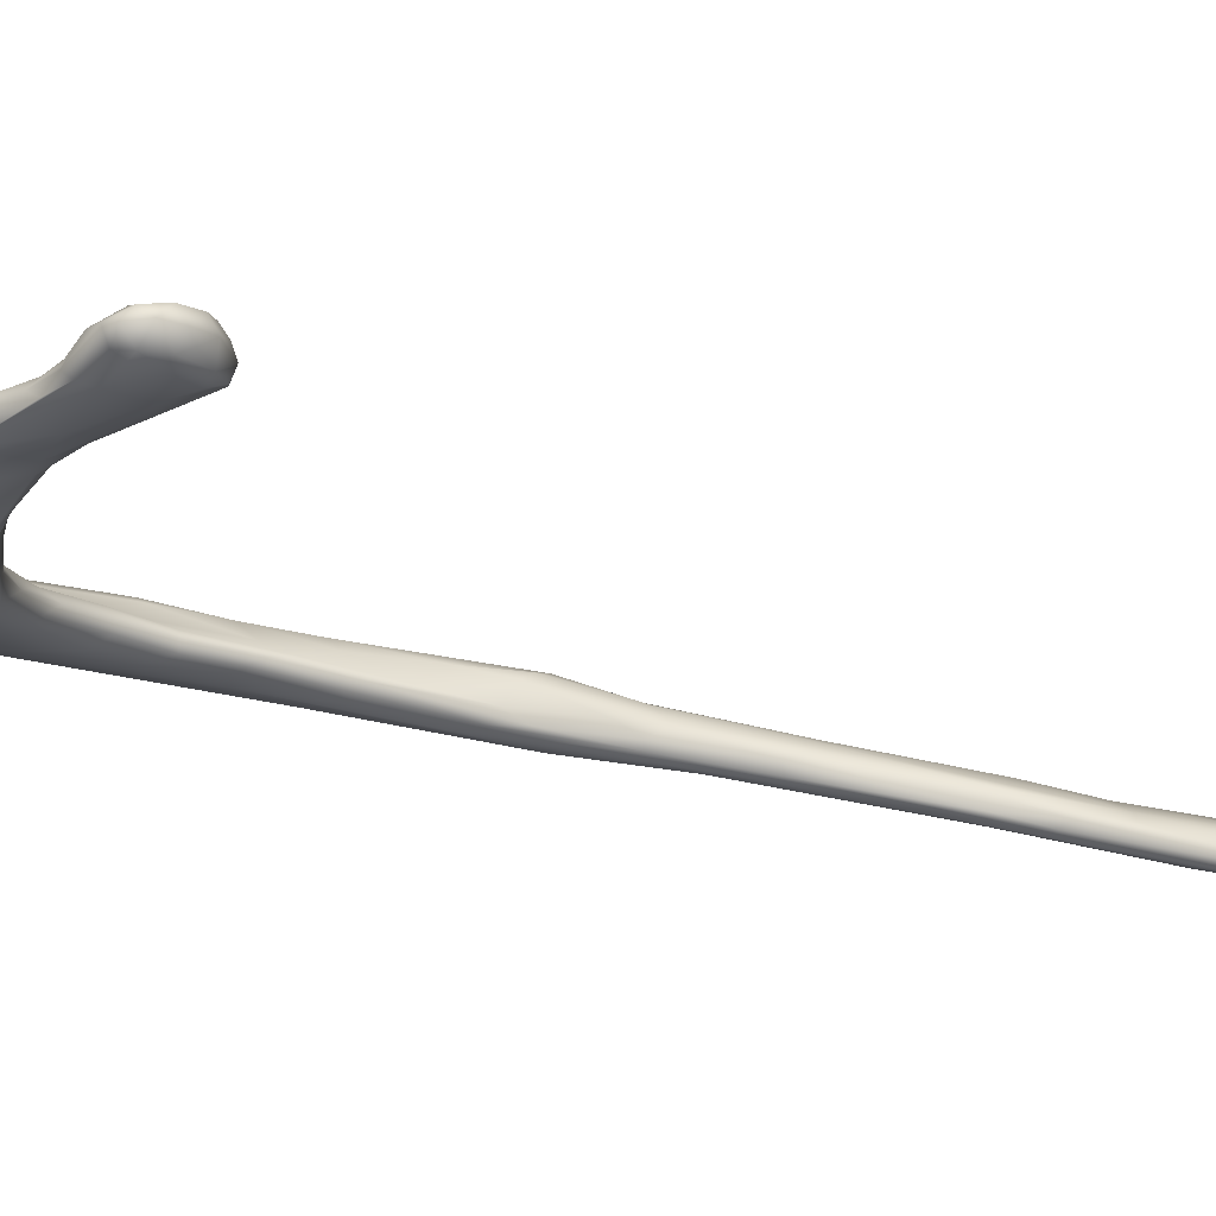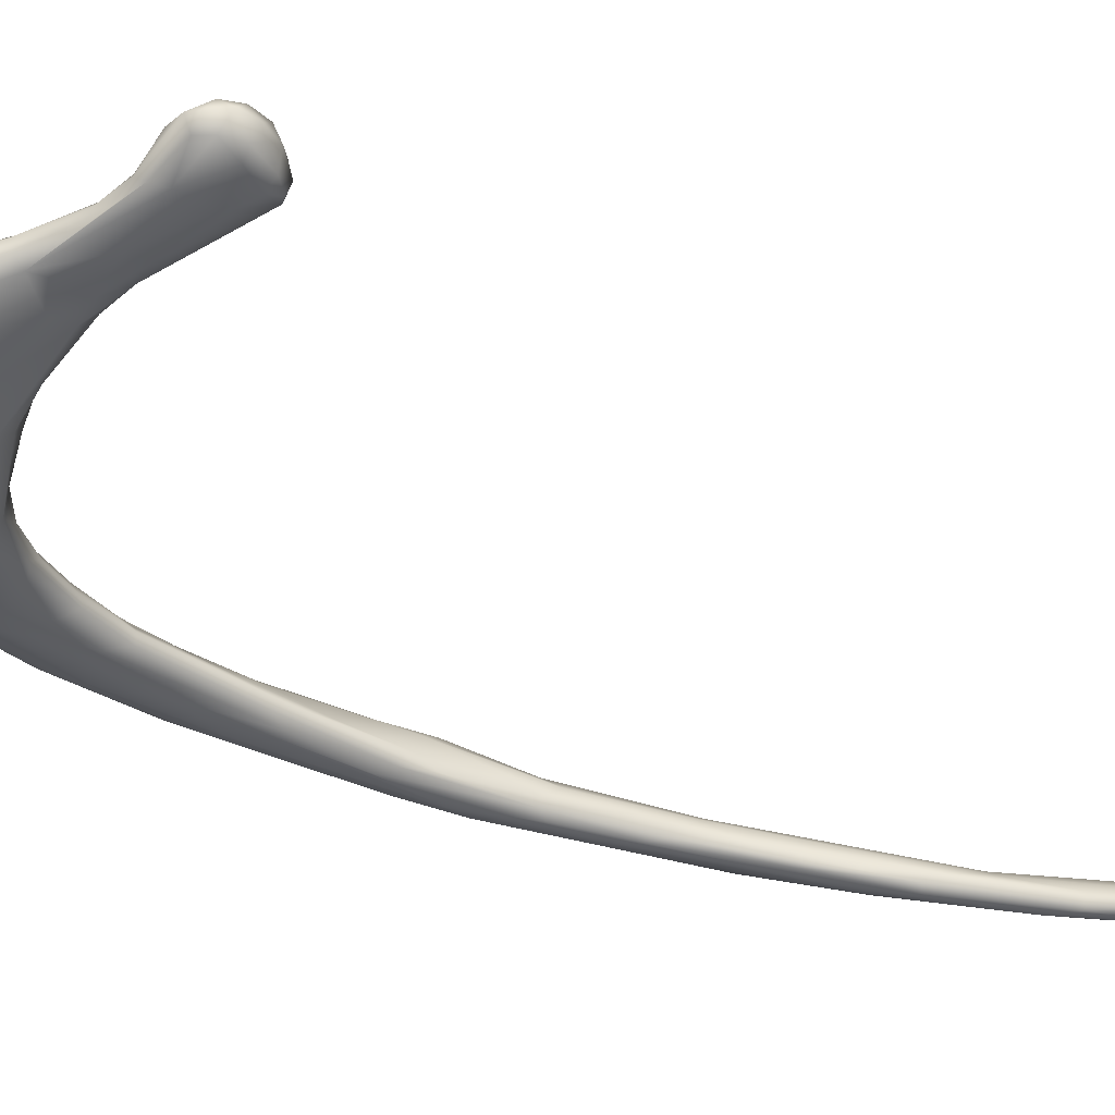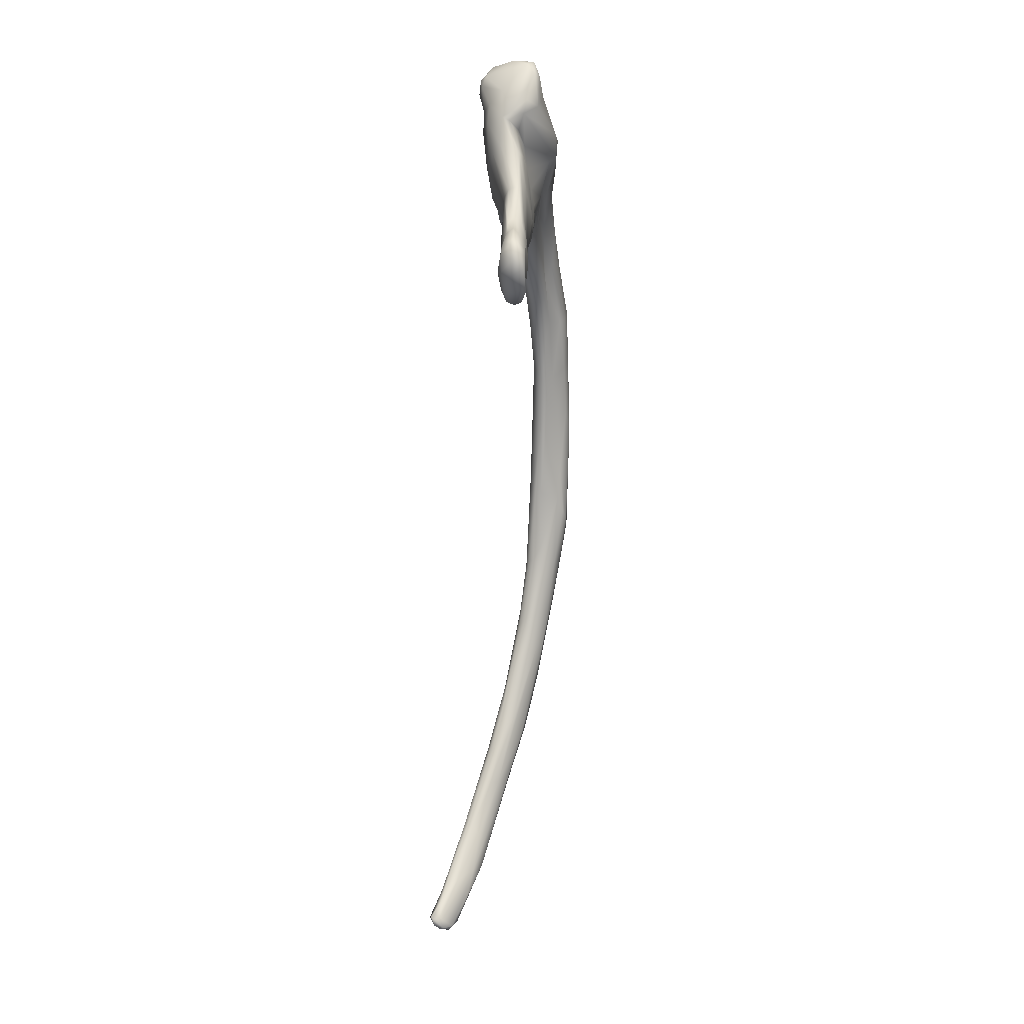
<metadata>
{"format":"obj","ext":"obj","renderer":"f3d","projection":"perspective","resolution":1024,"background":"white","views":[{"elev":11.6,"azim":87.3,"up":"+Y"},{"elev":-10.4,"azim":77.6,"up":"+Y"},{"elev":-8.1,"azim":129.1,"up":"+Z"}]}
</metadata>
<code>
v 0.1604 0.07179 0.1296
v 0.2297 0.156 -0.06007
v -0.05971 -0.2059 -0.7855
v -0.08476 -0.1994 -0.8002
v 0.1237 0.09861 0.1661
v 0.1509 0.1235 0.2564
v 0.1318 0.05412 0.1064
v 0.1309 0.04427 0.1493
v 0.2601 0.1899 -0.04157
v 0.2629 0.1764 -0.03488
v 0.2567 0.1655 -0.03178
v 0.2439 0.1955 -0.05026
v 0.1692 0.07465 0.2467
v 0.1717 0.07088 0.2341
v -0.08555 -0.1947 -0.795
v 0.1618 0.1279 0.1905
v 0.1576 0.114 0.1703
v 0.1132 0.09444 0.1401
v 0.09444 0.08493 0.1219
v 0.07451 0.09819 0.1589
v 0.1504 0.1024 0.2664
v 0.1695 0.1001 0.2241
v 0.1479 0.1339 0.243
v 0.1408 0.1276 0.2611
v 0.1394 0.1047 0.2692
v 0.1566 0.07516 0.2627
v 0.166 0.06414 0.2454
v 0.161 0.05731 0.2312
v 0.1725 0.08297 0.209
v 0.1739 0.12 0.1912
v 0.16 0.1312 0.2074
v 0.141 0.1337 0.2039
v 0.1379 0.1336 0.2425
v 0.1045 0.107 0.2357
v 0.1169 0.1028 0.2559
v 0.1327 0.07323 0.2651
v 0.1491 0.06256 0.2584
v 0.154 0.05378 0.2407
v 0.1637 0.06744 0.2041
v 0.1775 0.08442 0.1834
v 0.1795 0.1084 0.1862
v 0.1724 0.1142 0.1817
v 0.1528 0.1126 0.1754
v 0.1212 0.1254 0.2236
v 0.08348 0.1159 0.1874
v 0.07096 0.1091 0.1847
v 0.08383 0.08893 0.2369
v 0.09779 0.08372 0.2543
v 0.1004 0.07204 0.2564
v 0.1269 0.04697 0.2357
v 0.1288 0.04617 0.211
v 0.1392 0.0541 0.2037
v 0.1518 0.05581 0.1845
v 0.1749 0.09024 0.1455
v 0.1774 0.1032 0.1537
v 0.1717 0.1189 0.1475
v 0.1646 0.1235 0.1413
v 0.1829 0.1351 0.09296
v 0.1655 0.1351 0.08913
v 0.1889 0.1503 0.04628
v 0.1915 0.1578 -0.01102
v 0.2177 0.1638 -0.01539
v 0.2037 0.1635 -0.03841
v 0.1821 0.1471 -0.01776
v 0.2357 0.1897 -0.05515
v 0.2156 0.1678 -0.05942
v 0.2109 0.1556 -0.05684
v 0.2268 0.1666 -0.06498
v 0.2435 0.1647 -0.054
v 0.2379 0.155 -0.04663
v 0.2571 0.1795 -0.04504
v 0.2668 0.1958 -0.02553
v 0.2673 0.1789 -0.0157
v 0.2222 0.1537 -0.05951
v 0.164 0.1203 0.01343
v 0.1598 0.1259 0.01482
v 0.1619 0.1336 0.022
v 0.137 0.1209 0.06687
v 0.1569 0.1231 0.1387
v 0.1283 0.1156 0.05908
v 0.1345 0.1169 0.04052
v 0.1697 0.1157 0.01767
v 0.1939 0.1238 0.009625
v 0.2256 0.1461 -0.02115
v 0.2025 0.1264 0.0274
v 0.2363 0.155 0.005715
v 0.2628 0.1791 -0.001627
v 0.2332 0.1592 0.0194
v 0.2616 0.1928 0.002658
v 0.2259 0.1636 0.02668
v 0.267 0.1929 -0.007396
v 0.255 0.2018 -0.03456
v 0.2609 0.202 -0.01598
v 0.2437 0.1824 -0.05659
v 0.2293 0.179 -0.06132
v 0.2494 0.1995 -0.01017
v 0.2322 0.1834 -0.002393
v 0.2142 0.1744 0.009605
v 0.2476 0.1877 0.01134
v 0.2161 0.1476 0.03839
v 0.1397 0.1039 0.03565
v 0.09 0.08002 0.07074
v 0.08527 0.0835 0.08211
v 0.0896 0.08656 0.102
v 0.06538 0.07694 0.1203
v 0.06752 0.1036 0.1645
v 0.02722 0.07113 0.1638
v 0.02002 0.01809 0.2085
v 0.07357 0.03597 0.2287
v 0.08874 0.02641 0.202
v 0.1076 0.03246 0.175
v 0.1008 0.03405 0.1146
v 0.09073 0.03555 0.09173
v 0.1632 0.09687 0.06888
v 0.1819 0.1132 0.0669
v 0.184 0.116 0.0831
v 0.2089 0.1504 0.04634
v 0.2015 0.1567 0.03872
v 0.2172 0.1681 0.02502
v 0.1875 0.1255 0.08997
v 0.1656 0.1051 0.04475
v 0.1462 0.09428 0.04905
v 0.112 0.06955 0.06416
v 0.09299 0.0665 0.06756
v 0.06699 0.0676 0.07982
v 0.05875 0.05425 0.08208
v 0.04965 0.06861 0.1441
v 0.02413 0.05615 0.1419
v 0.02902 0.04499 0.2105
v 0.02723 0.0323 0.2153
v 0.0273 -0.003145 0.1816
v 0.07941 0.01317 0.1519
v 0.06561 0.01115 0.1039
v 0.08069 0.02392 0.0938
v 0.08495 0.04319 0.07877
v 0.07072 0.04734 0.07326
v 0.07484 0.03125 0.07983
v 0.03441 0.02025 0.07768
v 0.01898 0.02196 0.07996
v 0.008663 0.02471 0.08947
v 0.003987 0.02734 0.1136
v -0.001375 0.03231 0.1254
v -0.001016 0.04289 0.1417
v -0.006454 0.03903 0.1479
v -0.01675 0.007568 0.1736
v 0.01352 0.003782 0.1961
v 0.04267 -0.004281 0.1591
v 0.04952 -0.002048 0.1277
v 0.02525 0.001398 0.08015
v 0.004661 0.003864 0.07048
v -0.02645 -0.000417 0.06414
v -0.02547 0.01038 0.104
v -0.04217 0.01672 0.1094
v -0.03948 -0.01254 0.1577
v -0.03997 -0.02073 0.1549
v -0.027 -0.02402 0.1558
v -0.01491 -0.02983 0.1297
v -0.01794 -0.01542 0.06034
v -0.03359 -0.01236 0.05064
v -0.04333 -0.003302 0.06855
v -0.06794 -0.01941 0.05499
v -0.05145 0.007997 0.1231
v -0.07021 -0.01579 0.1242
v -0.04829 -0.04357 0.07483
v -0.0059 -0.0213 0.08203
v -0.02736 -0.02735 0.06039
v -0.06157 -0.03643 0.02316
v -0.06332 -0.006081 0.07282
v -0.08232 -0.03518 0.1125
v -0.08955 -0.04845 0.0947
v -0.05221 -0.04196 0.114
v -0.06656 -0.05195 0.07085
v -0.06009 -0.02707 0.02616
v -0.06663 -0.01969 0.03
v -0.0953 -0.03401 0.008572
v -0.1181 -0.02577 0.01311
v -0.0711 -0.003001 0.08593
v -0.09402 -0.01551 0.07719
v -0.1159 -0.06768 0.04588
v -0.05855 -0.04513 0.03924
v -0.08867 -0.05452 -0.01304
v -0.09697 -0.0419 -0.01344
v -0.1258 -0.02817 0.02516
v -0.128 -0.0346 0.04246
v -0.1225 -0.04369 0.06208
v -0.1294 -0.05747 0.05035
v -0.08507 -0.05948 0.007632
v -0.1122 -0.07435 -0.04308
v -0.09023 -0.04577 -0.01465
v -0.1087 -0.02687 0.008956
v -0.116 -0.06276 -0.06522
v -0.1467 -0.05564 0.02392
v -0.1403 -0.07182 0.02158
v -0.1161 -0.0763 0.0124
v -0.1235 -0.08342 -0.04176
v -0.11 -0.06782 -0.05301
v -0.1296 -0.05604 -0.06034
v -0.1417 -0.0456 -0.04517
v -0.1503 -0.04931 0.007196
v -0.158 -0.07277 -0.00403
v -0.162 -0.09185 -0.04054
v -0.1341 -0.0879 -0.1097
v -0.1391 -0.08365 -0.1224
v -0.1295 -0.06546 -0.08312
v -0.1521 -0.04669 -0.03079
v -0.1742 -0.08869 -0.05121
v -0.1418 -0.09893 -0.1168
v -0.1561 -0.06843 -0.1103
v -0.1828 -0.07012 -0.07477
v -0.1797 -0.07795 -0.05397
v -0.1567 -0.09956 -0.06289
v -0.1517 -0.1024 -0.08094
v -0.1541 -0.08942 -0.1536
v -0.1671 -0.06221 -0.1004
v -0.1855 -0.07033 -0.1216
v -0.2026 -0.09055 -0.1322
v -0.1654 -0.1223 -0.179
v -0.1635 -0.118 -0.197
v -0.1802 -0.08254 -0.1755
v -0.2013 -0.08346 -0.1428
v -0.1958 -0.09639 -0.1124
v -0.1916 -0.1336 -0.1955
v -0.1679 -0.1073 -0.2079
v -0.2015 -0.1259 -0.1824
v -0.1871 -0.1421 -0.2362
v -0.1706 -0.1204 -0.227
v -0.187 -0.09389 -0.2185
v -0.2268 -0.1129 -0.2454
v -0.2189 -0.1142 -0.204
v -0.2121 -0.1236 -0.1975
v -0.1993 -0.1471 -0.2532
v -0.1991 -0.09297 -0.2312
v -0.2091 -0.0957 -0.2402
v -0.2208 -0.1033 -0.2459
v -0.2208 -0.1359 -0.2499
v -0.2114 -0.1468 -0.2635
v -0.1857 -0.1207 -0.2797
v -0.2282 -0.1289 -0.263
v -0.1887 -0.1491 -0.3026
v -0.1846 -0.1415 -0.2996
v -0.1846 -0.1336 -0.2988
v -0.1934 -0.1257 -0.3161
v -0.2095 -0.1169 -0.3034
v -0.2305 -0.1419 -0.3212
v -0.2235 -0.1501 -0.3146
v -0.2299 -0.148 -0.3831
v -0.2275 -0.1565 -0.3788
v -0.1976 -0.1595 -0.3363
v -0.1896 -0.1614 -0.371
v -0.1856 -0.1588 -0.3881
v -0.2249 -0.1182 -0.2967
v -0.2168 -0.1699 -0.4003
v -0.2057 -0.1613 -0.3367
v -0.1859 -0.1482 -0.3814
v -0.1916 -0.1449 -0.41
v -0.204 -0.1428 -0.4172
v -0.2162 -0.1425 -0.4125
v -0.2305 -0.1343 -0.3452
v -0.1821 -0.1832 -0.478
v -0.1779 -0.1771 -0.4693
v -0.2177 -0.1543 -0.4612
v -0.2215 -0.162 -0.4609
v -0.2213 -0.1688 -0.449
v -0.2126 -0.179 -0.4729
v -0.2071 -0.1797 -0.4393
v -0.1828 -0.1921 -0.5157
v -0.1801 -0.1597 -0.4394
v -0.1765 -0.1659 -0.5227
v -0.2098 -0.1747 -0.526
v -0.1681 -0.1787 -0.5155
v -0.1972 -0.1644 -0.5357
v -0.2054 -0.1661 -0.5295
v -0.1977 -0.1906 -0.5379
v -0.1882 -0.1942 -0.5293
v -0.1685 -0.1726 -0.5309
v -0.1618 -0.1955 -0.5582
v -0.1826 -0.1759 -0.5938
v -0.1757 -0.2003 -0.6053
v -0.1431 -0.2099 -0.6369
v -0.158 -0.1812 -0.5656
v -0.1635 -0.1789 -0.6047
v -0.1874 -0.1815 -0.6015
v -0.1581 -0.1879 -0.5569
v -0.1524 -0.1821 -0.6056
v -0.1706 -0.1897 -0.6502
v -0.1869 -0.1897 -0.6003
v -0.1404 -0.1887 -0.7166
v -0.1469 -0.2005 -0.7065
v -0.1569 -0.2034 -0.6679
v -0.1252 -0.2009 -0.6618
v -0.1332 -0.1894 -0.6757
v -0.1242 -0.1898 -0.722
v -0.1404 -0.1936 -0.7242
v -0.1337 -0.2134 -0.6856
v -0.1282 -0.1946 -0.6633
v -0.1367 -0.1987 -0.7295
v -0.126 -0.2121 -0.7188
v -0.1126 -0.216 -0.7088
v -0.1259 -0.2075 -0.6621
v -0.09904 -0.1974 -0.7361
v -0.1169 -0.2058 -0.7532
v -0.09146 -0.2066 -0.7341
v -0.1119 -0.1921 -0.7597
v -0.09931 -0.2123 -0.7617
v -0.0861 -0.2124 -0.7477
v -0.07559 -0.2056 -0.7627
v -0.06135 -0.2125 -0.7829
v -0.09677 -0.1956 -0.7903
v -0.09693 -0.1997 -0.7915
v -0.08764 -0.2077 -0.7896
v -0.07204 -0.2137 -0.7821
v -0.06987 -0.2008 -0.7846
v -0.05967 -0.2091 -0.7825
v -0.06304 -0.2065 -0.7939
v -0.07246 -0.2044 -0.7988
v -0.07363 -0.1987 -0.7975
f 16 43 5
f 17 18 5
f 13 22 6
f 22 30 6
f 25 26 21
f 26 27 13
f 27 28 14
f 29 22 14
f 14 22 13
f 30 22 41
f 33 24 23
f 33 34 24
f 35 25 24
f 37 26 36
f 38 27 37
f 38 28 27
f 39 14 28
f 39 53 40
f 40 29 39
f 41 42 30
f 16 31 30
f 33 32 44
f 44 46 34
f 34 33 44
f 37 50 38
f 50 51 38
f 52 53 39
f 40 53 1
f 58 57 56
f 57 58 60
f 60 59 57
f 63 66 64
f 67 64 66
f 66 68 67
f 68 2 74
f 68 69 2
f 10 9 72
f 11 10 73
f 70 74 2
f 74 75 67
f 75 76 67
f 78 59 77
f 79 59 78
f 17 57 79
f 42 41 57
f 17 43 42
f 77 81 78
f 77 76 81
f 75 74 82
f 74 84 83
f 74 70 84
f 11 86 84
f 73 86 11
f 73 87 86
f 72 93 91
f 72 92 93
f 12 9 94
f 94 65 12
f 68 95 94
f 69 68 94
f 96 93 92
f 96 97 98
f 100 88 90
f 75 82 101
f 101 102 76
f 76 75 101
f 81 76 102
f 80 104 19
f 19 18 80
f 104 105 19
f 106 46 45
f 108 109 36
f 110 111 50
f 51 8 52
f 111 8 51
f 112 7 8
f 122 114 7
f 7 114 1
f 115 116 114
f 120 116 100
f 117 90 119
f 119 118 117
f 97 96 62
f 96 65 63
f 96 12 65
f 58 117 118
f 1 116 54
f 116 120 54
f 54 120 55
f 58 55 120
f 116 86 88
f 116 115 85
f 85 86 116
f 122 123 101
f 123 124 101
f 102 125 103
f 127 20 105
f 127 128 106
f 106 20 127
f 128 143 107
f 46 107 129
f 47 129 48
f 130 108 49
f 132 112 111
f 134 113 112
f 123 122 113
f 124 135 136
f 136 126 125
f 137 138 136
f 126 140 105
f 141 142 127
f 144 145 129
f 129 107 144
f 146 131 109
f 147 132 110
f 147 148 132
f 148 133 132
f 149 137 134
f 141 152 142
f 152 153 142
f 142 153 143
f 154 108 130
f 155 146 108
f 155 156 146
f 156 131 146
f 157 148 147
f 165 149 133
f 158 150 149
f 150 158 159
f 160 140 151
f 152 141 160
f 153 152 168
f 162 144 153
f 163 145 162
f 154 145 163
f 164 165 148
f 166 158 149
f 159 174 151
f 177 178 162
f 169 155 154
f 170 156 155
f 170 171 156
f 172 164 157
f 180 166 164
f 166 180 167
f 174 175 160
f 161 160 175
f 190 176 168
f 169 163 185
f 179 171 170
f 187 167 180
f 189 182 174
f 174 173 189
f 183 177 176
f 178 177 183
f 184 185 163
f 163 178 184
f 186 170 169
f 193 179 170
f 187 180 164
f 181 189 167
f 183 199 184
f 186 185 192
f 195 187 172
f 196 189 181
f 197 198 190
f 205 176 198
f 183 176 205
f 199 183 205
f 192 200 186
f 200 193 186
f 199 210 192
f 206 201 193
f 201 179 193
f 212 195 194
f 197 208 198
f 205 209 199
f 210 199 209
f 210 206 200
f 207 202 188
f 209 205 215
f 208 204 213
f 215 220 209
f 210 221 206
f 225 195 212
f 217 207 195
f 223 213 203
f 221 210 216
f 230 224 206
f 222 225 212
f 226 223 203
f 223 227 213
f 215 214 233
f 220 215 234
f 216 229 221
f 223 237 227
f 227 232 219
f 219 232 233
f 229 216 228
f 231 225 222
f 228 220 234
f 235 236 230
f 236 222 224
f 239 240 217
f 240 226 218
f 241 237 226
f 227 243 232
f 233 232 243
f 233 251 234
f 235 238 245
f 245 236 235
f 231 236 253
f 248 239 225
f 243 227 242
f 251 233 243
f 244 245 238
f 248 249 239
f 241 254 242
f 246 244 258
f 254 255 242
f 257 251 243
f 253 236 265
f 261 258 251
f 263 252 247
f 265 266 253
f 259 248 266
f 260 249 259
f 250 267 254
f 262 263 246
f 269 264 263
f 264 273 265
f 266 265 274
f 267 250 270
f 275 268 267
f 271 261 257
f 271 272 261
f 272 269 261
f 268 256 255
f 269 272 282
f 20 18 19
f 286 273 269
f 273 278 274
f 266 276 259
f 283 260 276
f 270 260 283
f 270 280 275
f 281 256 268
f 281 271 256
f 271 281 277
f 277 272 271
f 278 279 274
f 280 270 283
f 284 281 268
f 285 286 282
f 284 275 280
f 287 282 277
f 276 266 279
f 283 290 280
f 289 278 286
f 279 278 294
f 290 283 299
f 291 281 284
f 292 287 277
f 299 276 279
f 303 287 292
f 293 285 282
f 298 279 294
f 290 302 295
f 301 297 288
f 302 299 305
f 308 293 287
f 309 301 296
f 304 311 298
f 305 298 311
f 309 296 293
f 292 300 312
f 15 303 292
f 310 304 301
f 310 311 304
f 307 313 306
f 15 308 303
f 4 310 309
f 314 307 315
f 310 4 315
f 4 316 315
f 314 315 316
f 316 4 15
f 4 309 308
f 308 15 4
f 122 121 114
f 115 114 121
f 68 66 95
f 1 8 7
f 5 43 17
f 32 23 31
f 6 30 23
f 24 25 21
f 24 21 6
f 21 26 13
f 13 6 21
f 27 14 13
f 31 23 30
f 29 41 22
f 23 24 6
f 34 35 24
f 35 48 25
f 25 48 36
f 36 26 25
f 37 27 26
f 38 51 28
f 39 29 14
f 16 42 43
f 47 34 46
f 16 32 31
f 32 45 44
f 52 28 51
f 35 47 48
f 49 36 48
f 36 109 37
f 88 89 90
f 53 8 1
f 40 1 54
f 40 54 55
f 55 41 40
f 56 41 55
f 55 58 56
f 57 59 79
f 60 77 59
f 77 98 61
f 61 62 63
f 63 64 61
f 63 65 66
f 67 68 74
f 69 70 2
f 71 10 69
f 71 9 10
f 71 69 94
f 71 94 9
f 72 73 10
f 11 69 10
f 70 69 11
f 67 76 64
f 64 76 77
f 77 61 64
f 57 17 42
f 57 41 56
f 79 18 17
f 79 78 18
f 78 80 18
f 78 81 80
f 84 85 83
f 84 70 11
f 86 87 88
f 99 98 119
f 87 91 89
f 91 87 73
f 73 72 91
f 91 93 89
f 12 92 9
f 94 95 65
f 95 66 65
f 92 12 96
f 89 96 99
f 16 45 32
f 119 90 99
f 99 90 89
f 86 85 84
f 82 74 83
f 83 121 82
f 82 122 101
f 80 81 103
f 19 105 20
f 5 106 16
f 118 98 60
f 46 44 45
f 49 108 36
f 50 37 109
f 50 111 51
f 110 132 111
f 111 112 8
f 113 122 7
f 100 90 117
f 117 120 100
f 104 125 105
f 98 77 60
f 98 97 62
f 62 61 98
f 62 96 63
f 60 58 118
f 58 120 117
f 1 114 116
f 100 116 88
f 115 121 85
f 121 83 85
f 122 82 121
f 101 124 102
f 102 103 81
f 103 104 80
f 125 124 136
f 125 126 105
f 105 140 127
f 106 128 107
f 107 46 106
f 129 47 46
f 48 129 130
f 130 49 48
f 108 146 109
f 109 131 110
f 110 50 109
f 132 133 134
f 132 134 112
f 113 7 112
f 135 123 113
f 123 135 124
f 167 159 158
f 135 137 136
f 136 138 126
f 126 139 140
f 141 127 140
f 127 142 128
f 128 142 143
f 144 107 143
f 129 145 130
f 131 147 110
f 133 149 134
f 137 149 138
f 139 126 138
f 138 150 139
f 139 151 140
f 143 153 144
f 144 162 145
f 154 130 145
f 154 155 108
f 156 157 131
f 131 157 147
f 148 165 133
f 149 150 138
f 150 159 151
f 151 139 150
f 160 141 140
f 160 161 152
f 152 161 168
f 153 168 177
f 153 177 162
f 156 171 157
f 157 164 148
f 165 166 149
f 192 184 199
f 151 174 160
f 162 178 163
f 169 154 163
f 169 170 155
f 171 172 157
f 164 166 165
f 166 167 158
f 174 159 173
f 161 175 190
f 190 168 161
f 168 176 177
f 179 194 171
f 167 187 181
f 167 189 173
f 174 182 175
f 175 197 190
f 178 183 184
f 186 169 185
f 186 193 170
f 172 187 164
f 181 187 188
f 197 175 182
f 182 191 204
f 171 194 172
f 194 195 172
f 195 188 187
f 188 196 181
f 191 202 203
f 182 204 197
f 198 176 190
f 196 191 189
f 192 210 200
f 200 206 193
f 201 211 179
f 179 211 194
f 211 212 194
f 188 202 196
f 211 224 222
f 191 203 204
f 198 214 205
f 195 207 188
f 208 197 204
f 214 198 208
f 213 204 203
f 208 219 214
f 215 205 214
f 209 220 216
f 209 216 210
f 206 224 201
f 235 229 238
f 225 217 195
f 207 218 202
f 218 203 202
f 219 208 213
f 221 230 206
f 211 222 212
f 217 218 207
f 218 226 203
f 227 219 213
f 233 214 219
f 215 233 234
f 221 229 230
f 228 216 220
f 226 237 223
f 231 248 225
f 230 236 224
f 236 231 222
f 225 239 217
f 217 240 218
f 240 241 226
f 238 229 228
f 228 251 258
f 237 241 242
f 242 227 237
f 228 244 238
f 240 249 250
f 245 252 236
f 254 240 250
f 242 256 243
f 246 247 244
f 244 247 245
f 246 261 262
f 256 257 243
f 247 252 245
f 265 236 252
f 254 267 255
f 257 261 251
f 246 263 247
f 263 264 252
f 252 264 265
f 266 248 253
f 259 249 248
f 260 250 249
f 256 271 257
f 113 137 135
f 268 255 267
f 261 269 262
f 262 269 263
f 265 273 274
f 270 250 260
f 269 273 264
f 275 267 270
f 282 286 269
f 276 260 259
f 286 278 273
f 274 279 266
f 275 284 268
f 277 282 272
f 285 288 286
f 288 289 286
f 278 289 294
f 299 283 276
f 295 280 290
f 295 284 280
f 277 281 292
f 291 284 295
f 291 292 281
f 287 293 282
f 293 288 285
f 288 297 289
f 289 297 294
f 279 298 299
f 293 296 288
f 294 297 298
f 299 302 290
f 295 302 300
f 300 291 295
f 291 300 292
f 296 301 288
f 305 299 298
f 303 308 287
f 301 304 297
f 304 298 297
f 306 300 302
f 308 309 293
f 306 302 305
f 305 307 306
f 306 3 312
f 312 300 306
f 292 312 15
f 309 310 301
f 307 305 311
f 313 314 3
f 313 307 314
f 311 310 315
f 314 316 3
f 312 3 316
f 316 15 312
f 315 307 311
f 306 313 3
f 92 72 9
f 53 52 8
f 20 5 18
f 32 33 23
f 29 40 41
f 16 30 42
f 47 35 34
f 52 39 28
f 88 87 89
f 99 96 98
f 89 93 96
f 16 106 45
f 5 20 106
f 118 119 98
f 104 103 125
f 125 102 124
f 167 173 159
f 192 185 184
f 182 189 191
f 191 196 202
f 211 201 224
f 235 230 229
f 231 253 248
f 228 234 251
f 228 258 244
f 240 239 249
f 254 241 240
f 242 255 256
f 246 258 261
f 113 134 137

</code>
